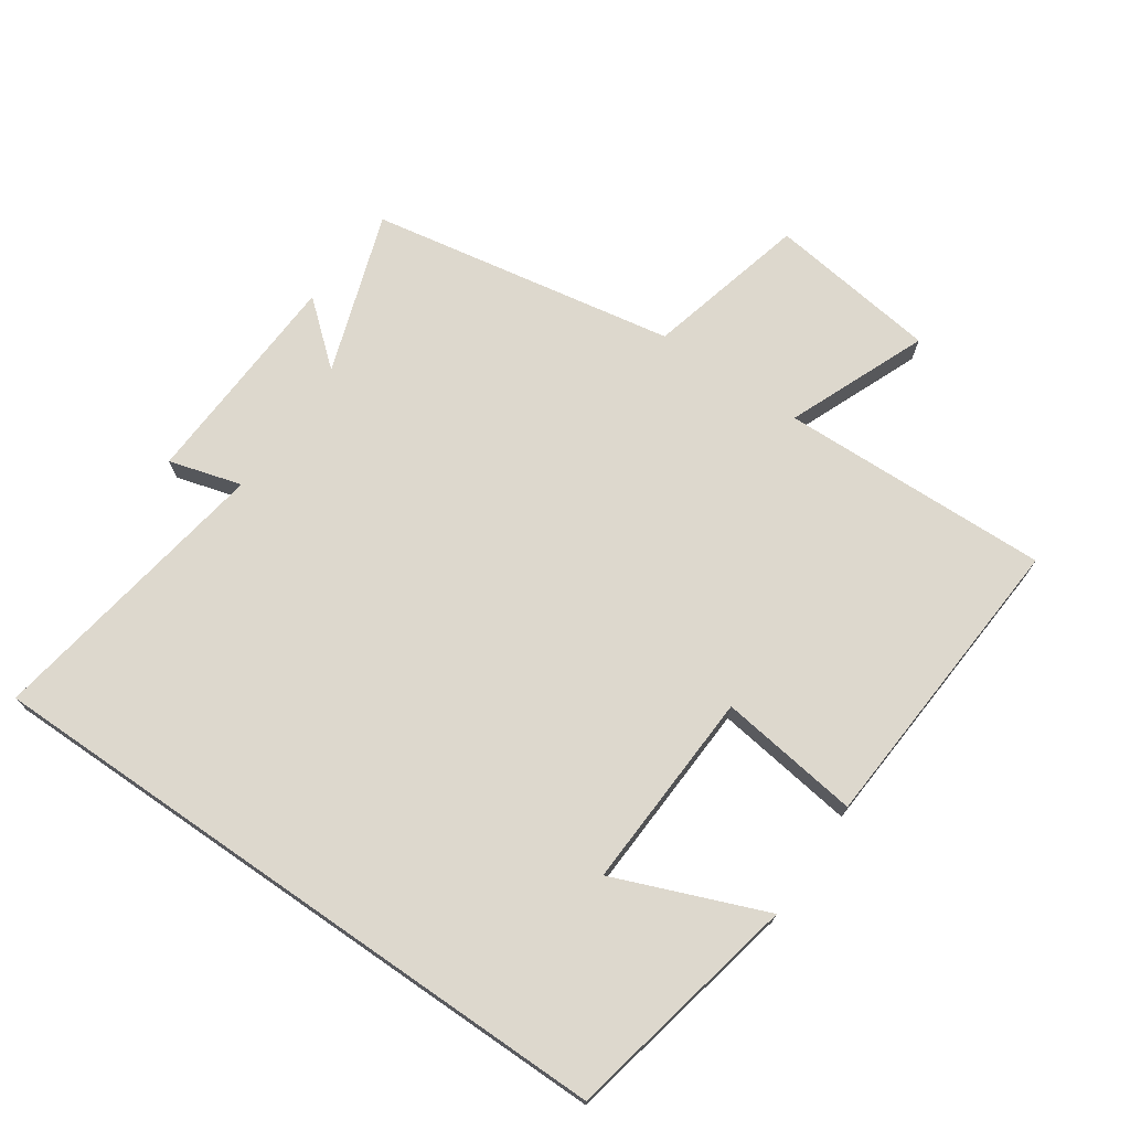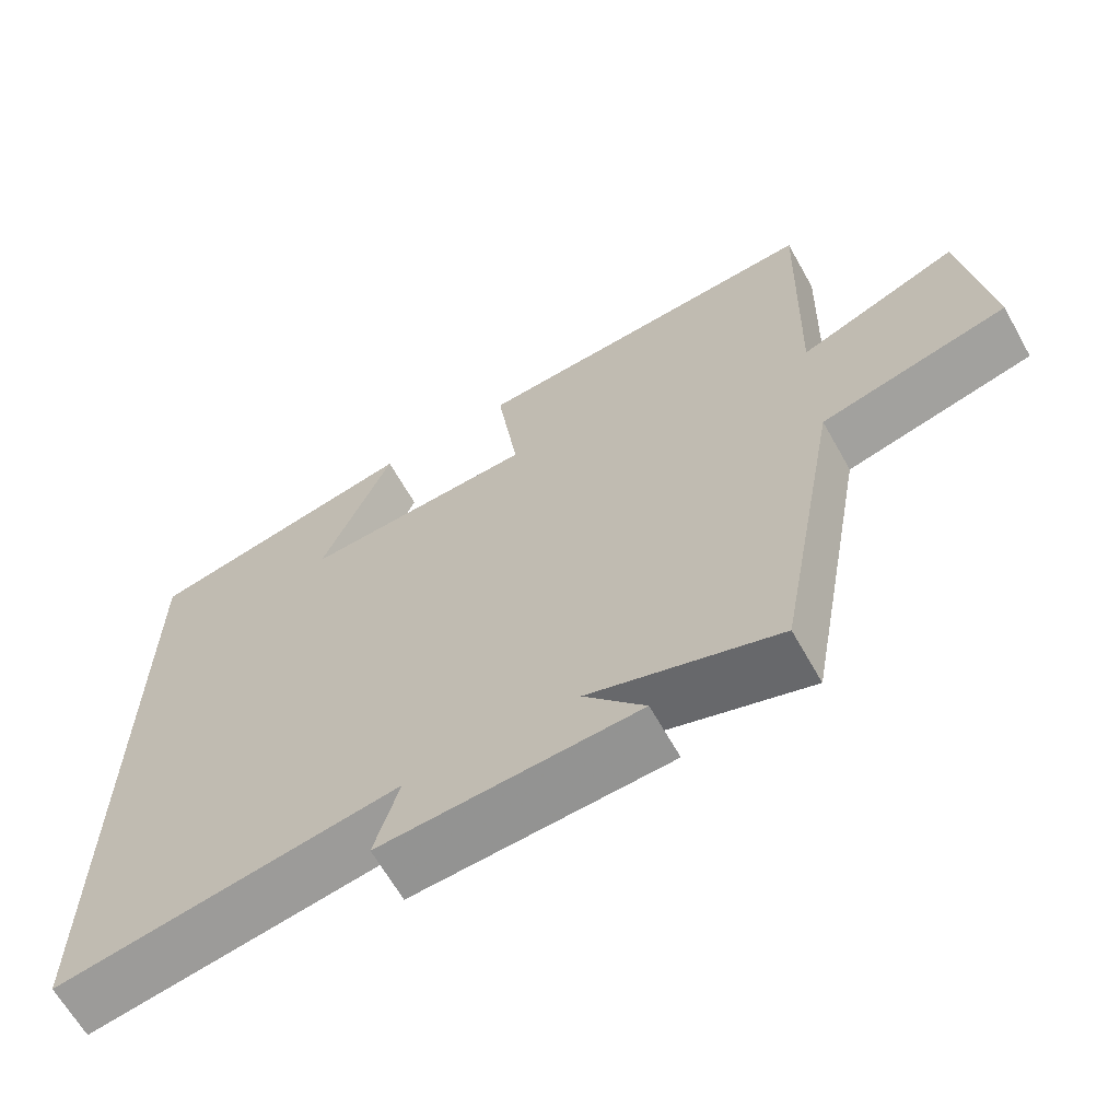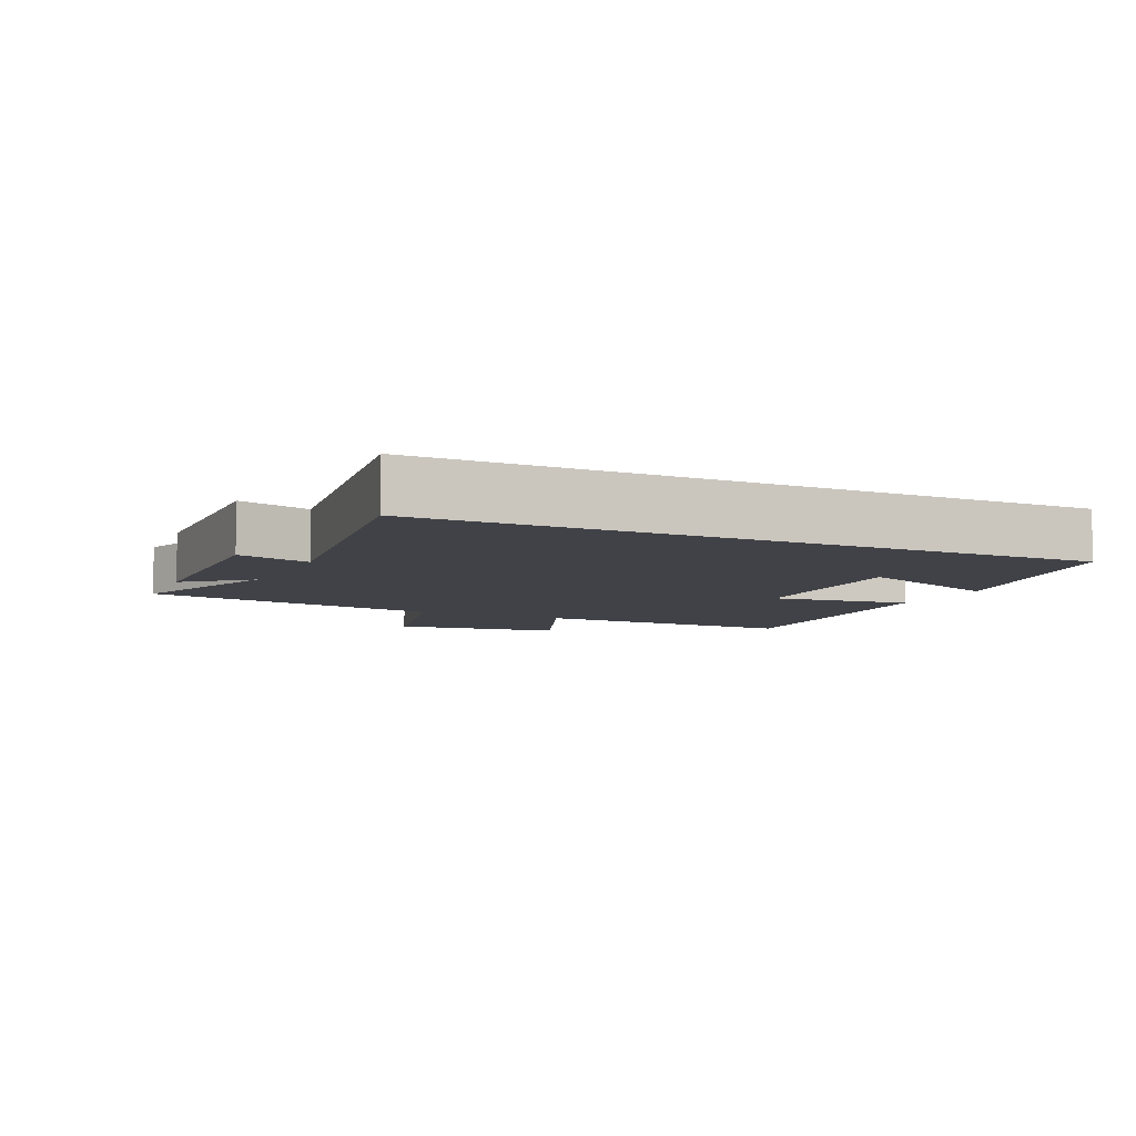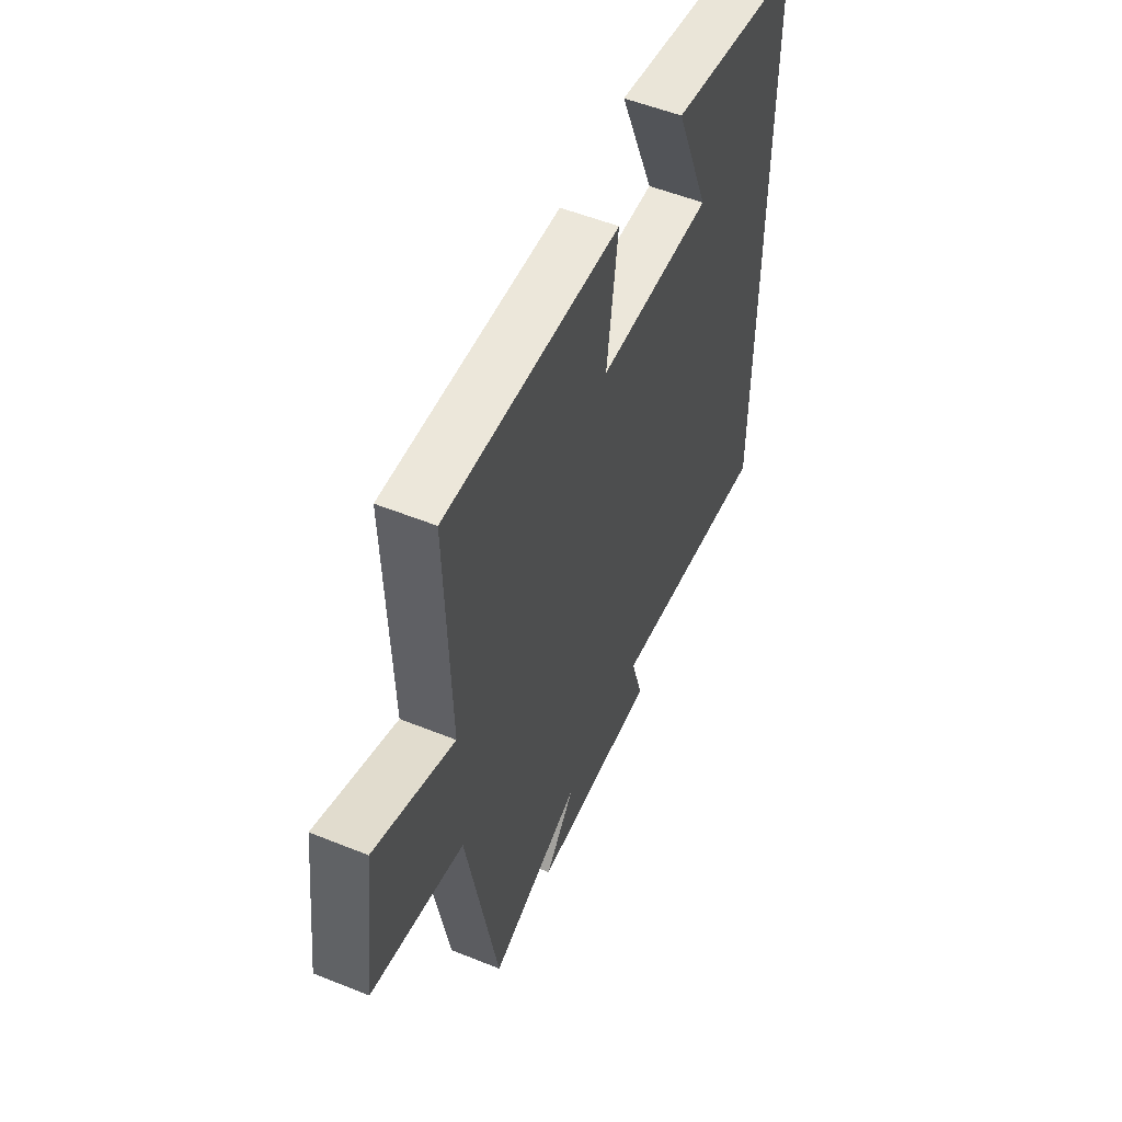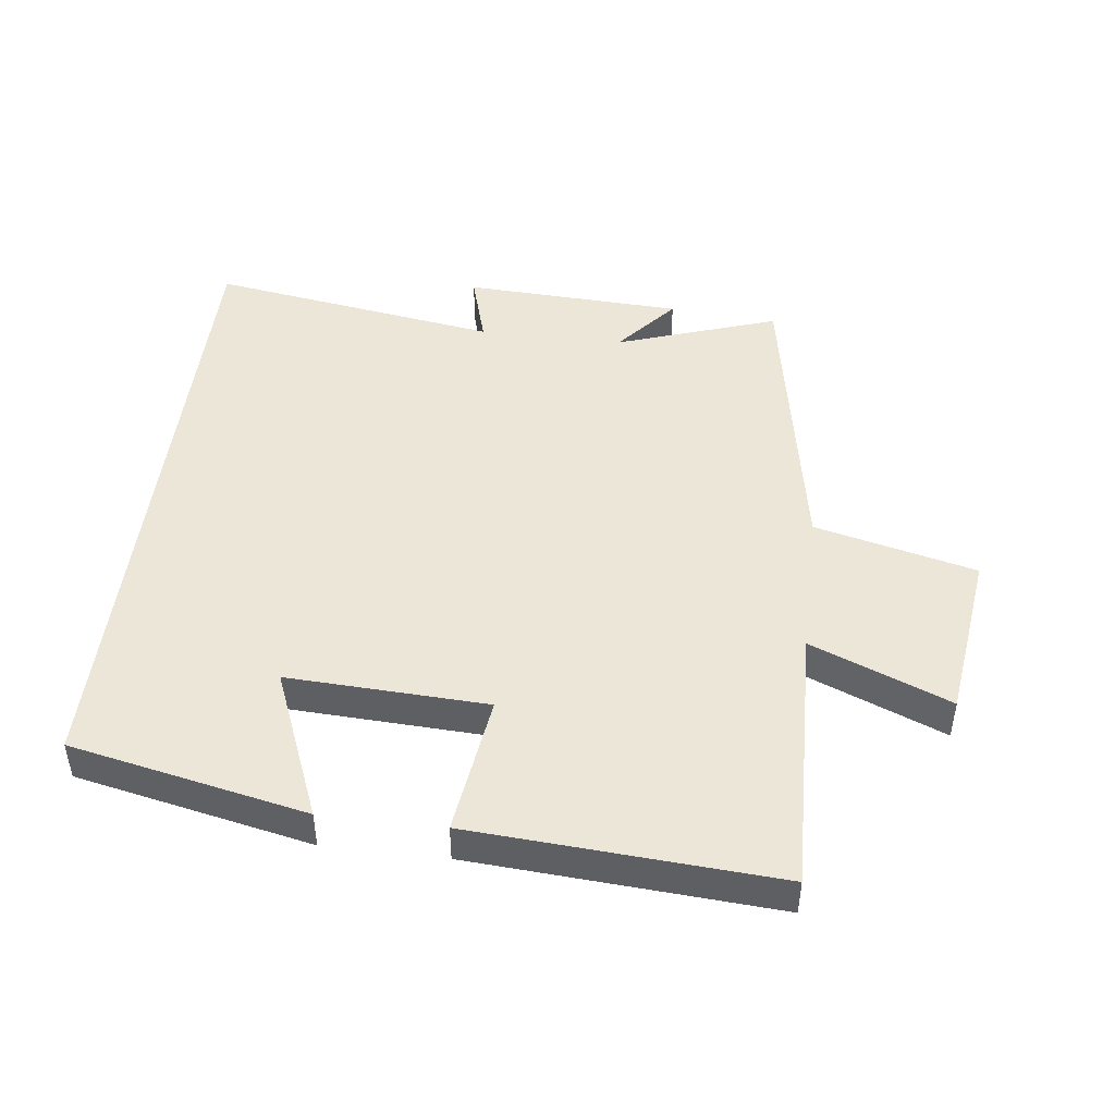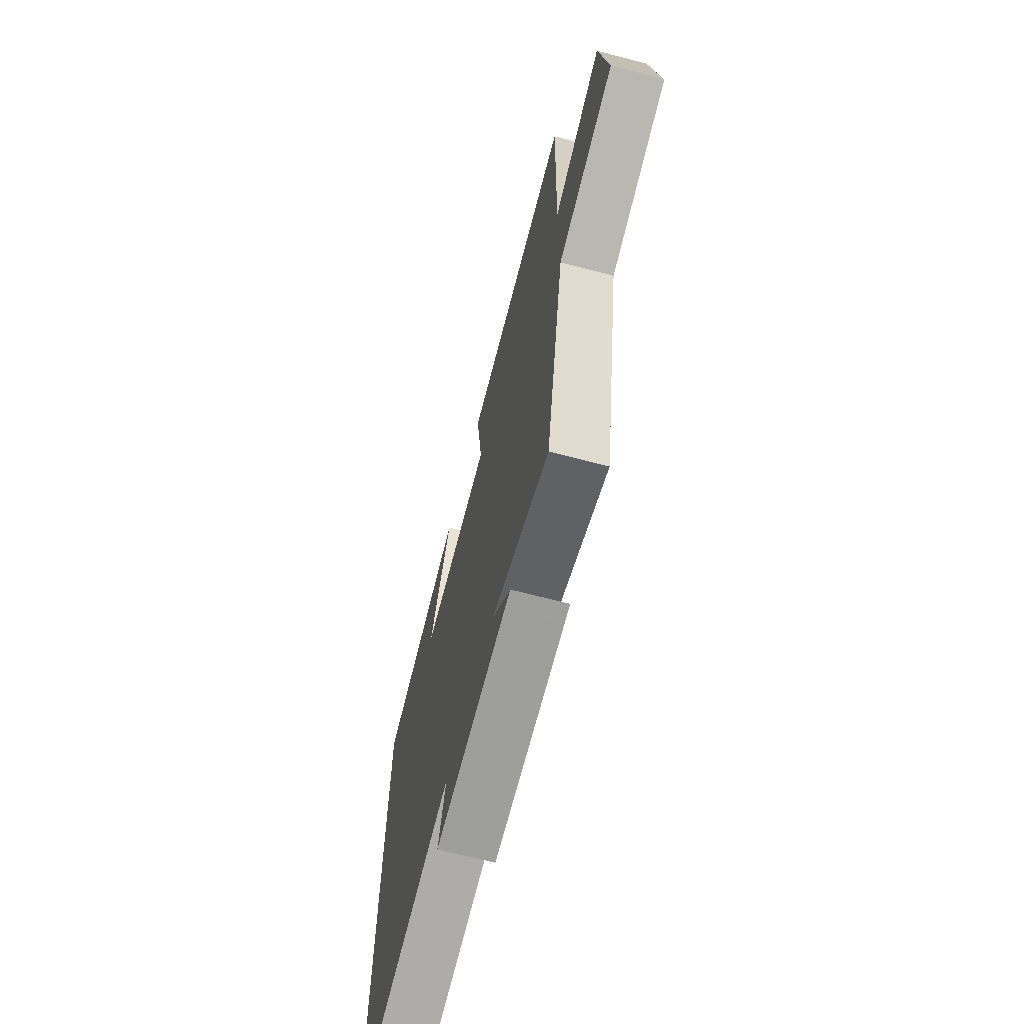
<metadata>
{"format":"obj","ext":"obj","renderer":"f3d","projection":"perspective","resolution":1024,"background":"white","views":[{"elev":72.1,"azim":-55.4,"up":"+Y"},{"elev":-65.0,"azim":29.4,"up":"+Z"},{"elev":-6.8,"azim":-115.5,"up":"+Y"},{"elev":54.1,"azim":113.2,"up":"+Z"},{"elev":46.5,"azim":6.9,"up":"+Y"},{"elev":-68.0,"azim":75.3,"up":"+Z"}]}
</metadata>
<code>
v 0.416 0.07 -0.584
v 0.169 0.07 -0.5
v 0.249 0.07 -0.595
v -0.087 0.07 -0.611
v -0.055 0.07 -0.5
v -0.5 0.07 -0.57
v -0.5 0.07 0.425
v -0.139 0.07 0.5
v -0.232 0.07 0.27
v 0.074 0.07 0.284
v 0.045 0.07 0.5
v 0.512 0.07 0.531
v 0.5 0.07 0.118
v 0.713 0.07 0.205
v 0.747 0.07 -0.055
v 0.5 0.07 -0.116
v 0.416 0 -0.584
v 0.169 0 -0.5
v 0.249 0 -0.595
v -0.087 0 -0.611
v -0.055 0 -0.5
v -0.5 0 -0.57
v -0.5 0 0.425
v -0.139 0 0.5
v -0.232 0 0.27
v 0.074 0 0.284
v 0.045 0 0.5
v 0.512 0 0.531
v 0.5 0 0.118
v 0.713 0 0.205
v 0.747 0 -0.055
v 0.5 0 -0.116
f 13 14 15 16
f 13 16 1 2
f 10 11 12 13
f 9 10 13 2
f 7 8 9
f 5 6 7 9
f 5 9 2
f 2 3 4 5
f 32 31 30 29
f 18 17 32 29
f 29 28 27 26
f 18 29 26 25
f 25 24 23
f 25 23 22 21
f 18 25 21
f 21 20 19 18
f 1 17 18 2
f 2 18 19 3
f 3 19 20 4
f 4 20 21 5
f 5 21 22 6
f 6 22 23 7
f 7 23 24 8
f 8 24 25 9
f 9 25 26 10
f 10 26 27 11
f 11 27 28 12
f 12 28 29 13
f 13 29 30 14
f 14 30 31 15
f 15 31 32 16
f 16 32 17 1

</code>
